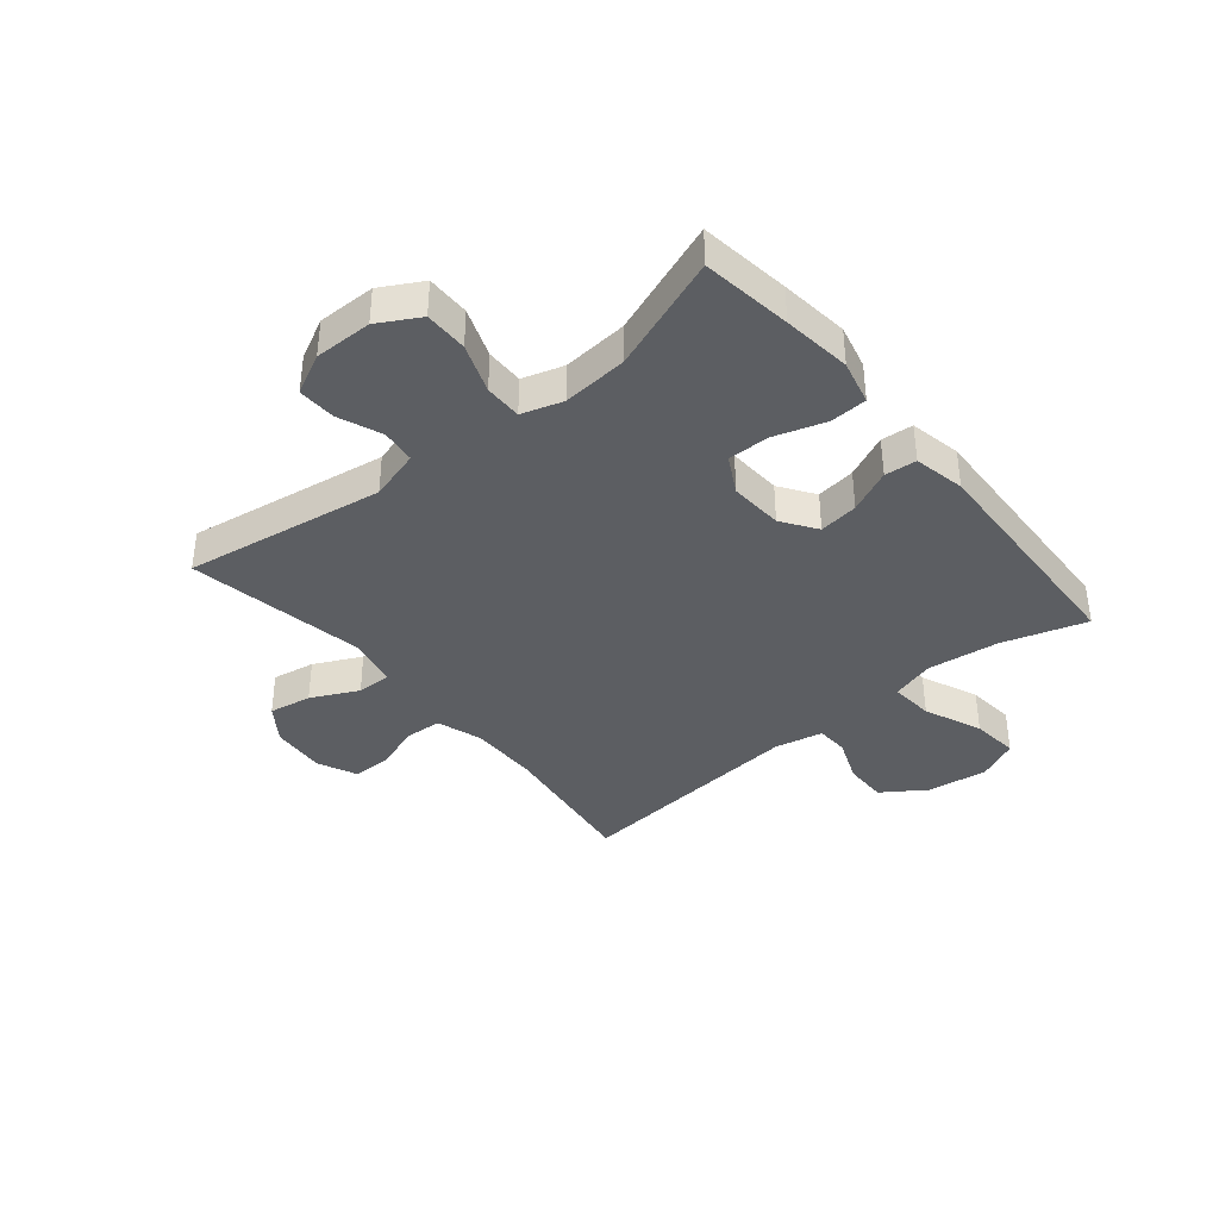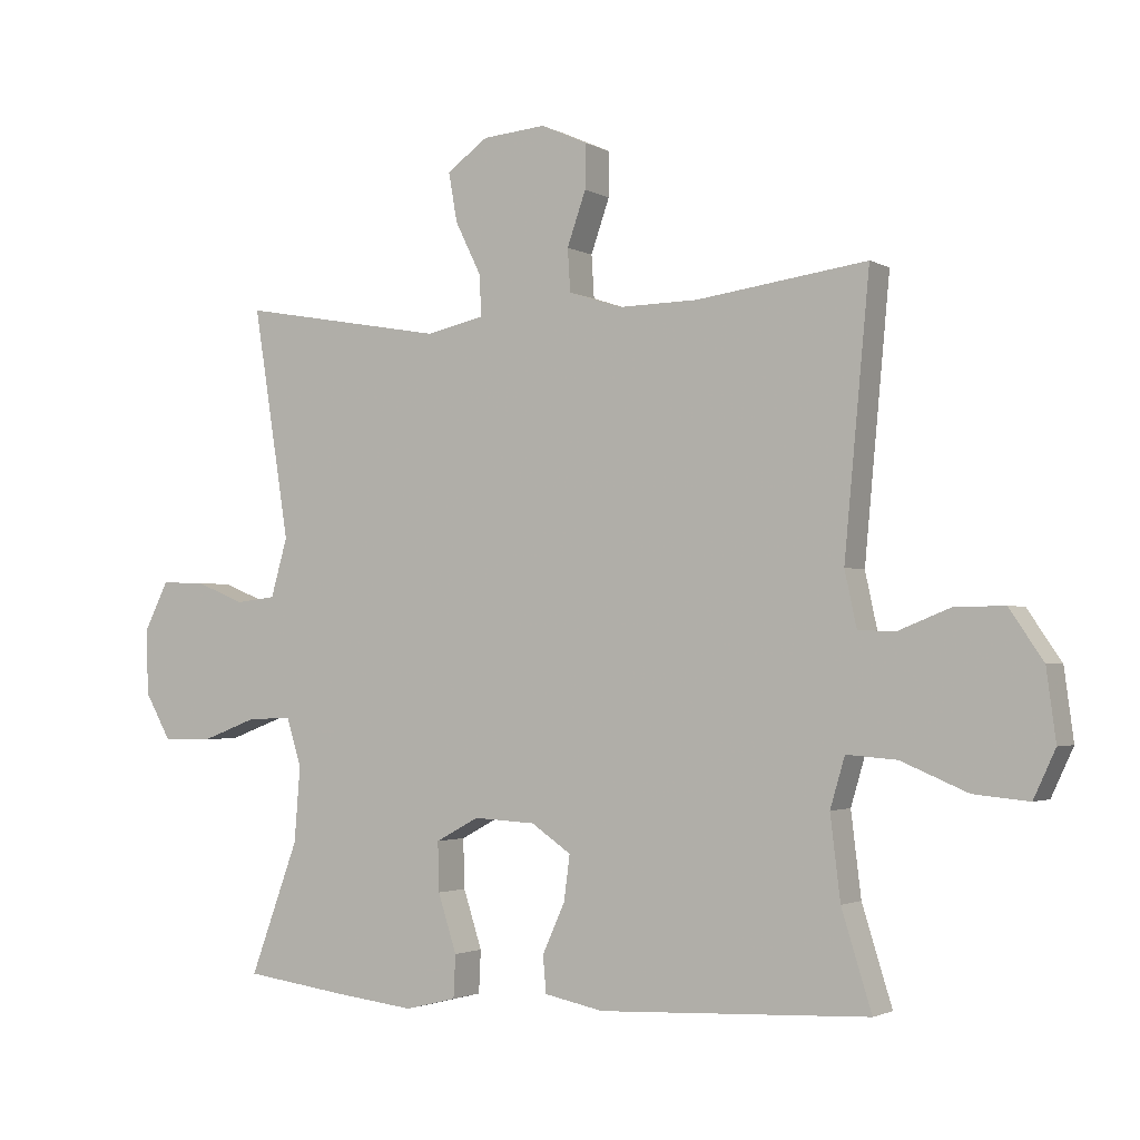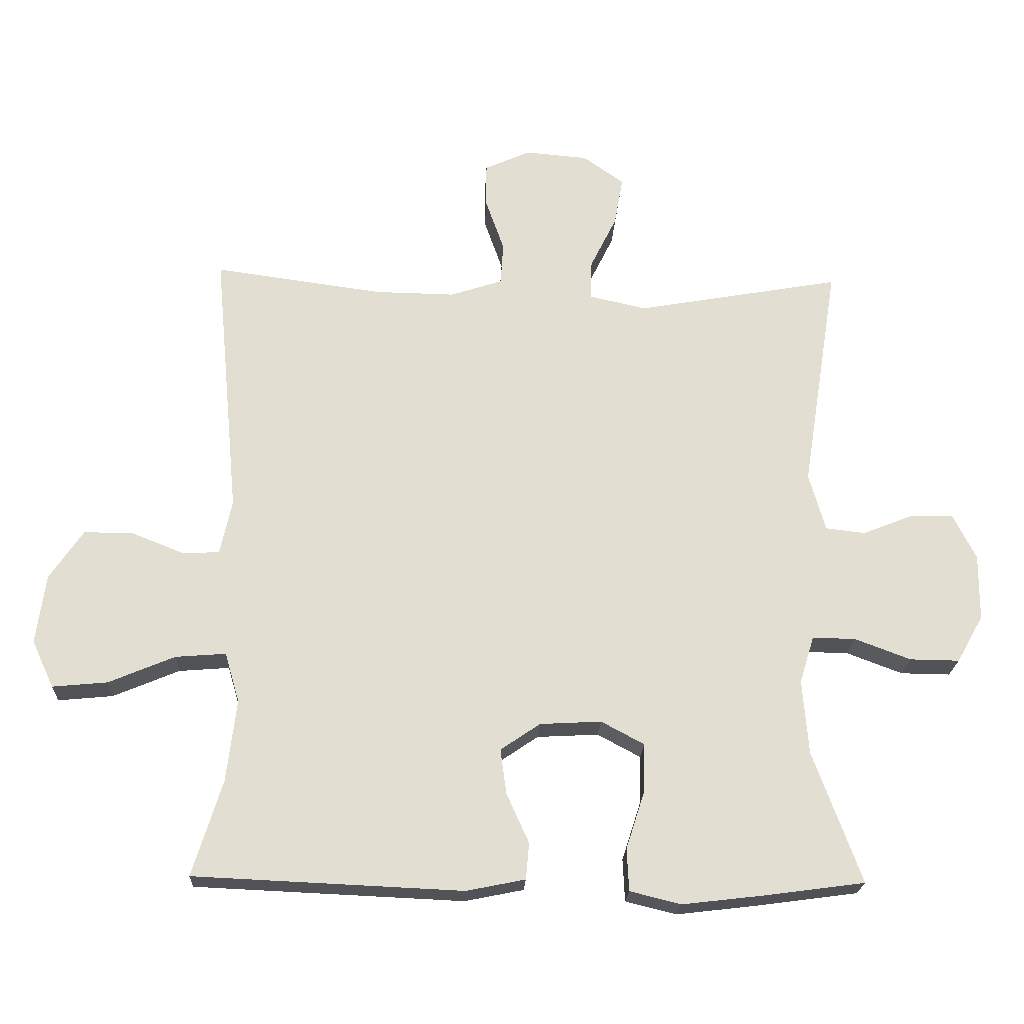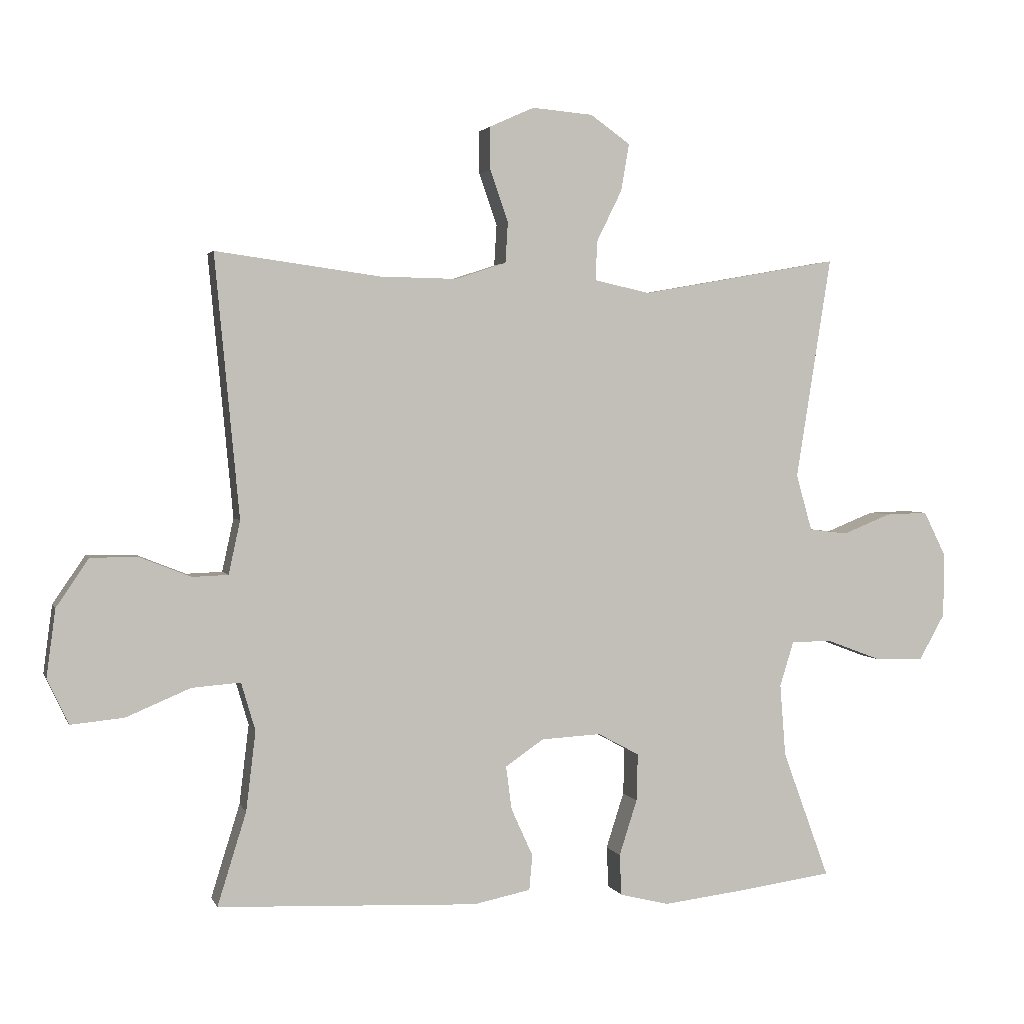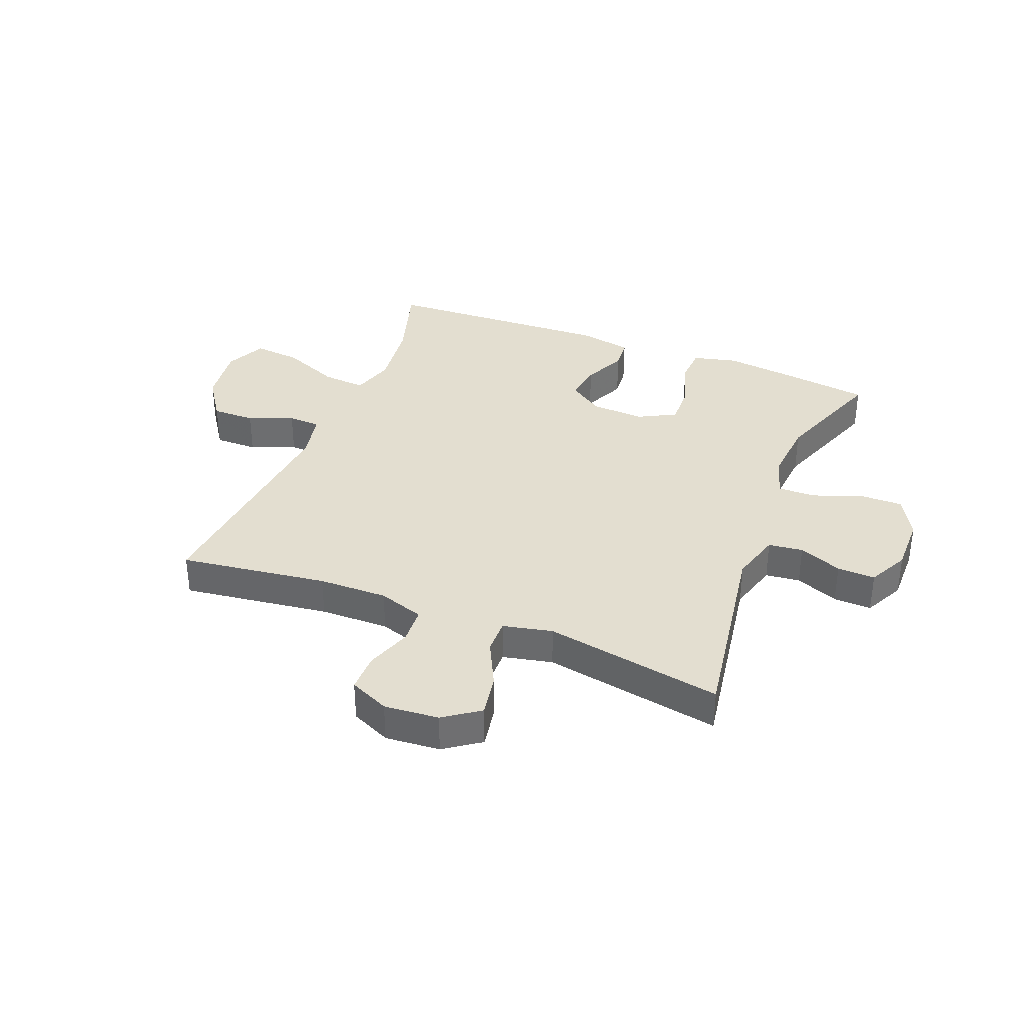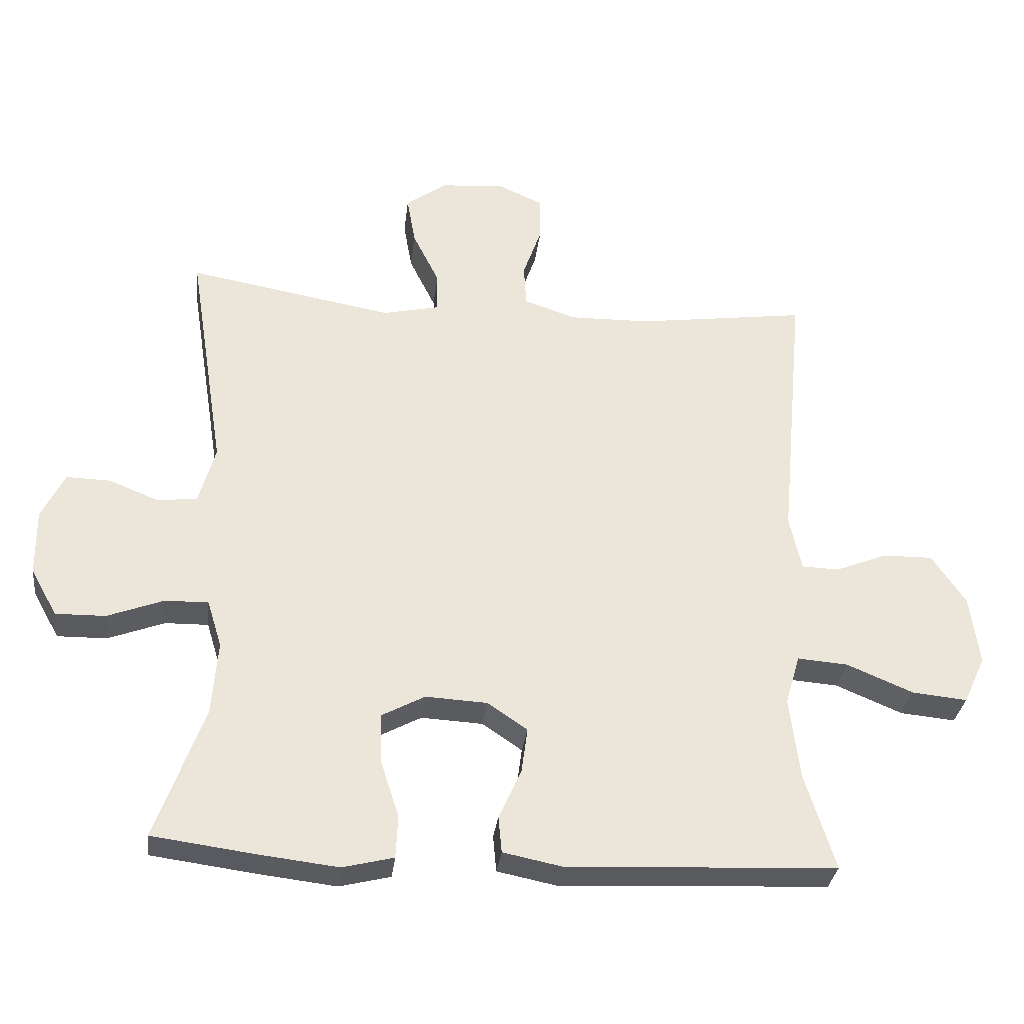
<metadata>
{"format":"obj","ext":"obj","renderer":"f3d","projection":"perspective","resolution":1024,"background":"white","views":[{"elev":-38.1,"azim":129.6,"up":"+Y"},{"elev":-2.1,"azim":-150.7,"up":"+Z"},{"elev":-21.7,"azim":-2.5,"up":"+Z"},{"elev":2.6,"azim":-15.0,"up":"+Z"},{"elev":35.7,"azim":21.7,"up":"+Y"},{"elev":-31.7,"azim":173.3,"up":"+Z"}]}
</metadata>
<code>
v 0.5 0.07 -0.5
v 0.344 0.07 -0.521
v 0.225 0.07 -0.535
v 0.148 0.07 -0.516
v 0.145 0.07 -0.452
v 0.173 0.07 -0.365
v 0.175 0.07 -0.291
v 0.11 0.07 -0.256
v 0.017 0.07 -0.261
v -0.043 0.07 -0.302
v -0.034 0.07 -0.37
v 0 0.07 -0.445
v -0.005 0.07 -0.5
v -0.094 0.07 -0.518
v -0.5 0.07 -0.5
v -0.455 0.07 -0.355
v -0.44 0.07 -0.231
v -0.462 0.07 -0.156
v -0.538 0.07 -0.162
v -0.638 0.07 -0.204
v -0.721 0.07 -0.212
v -0.754 0.07 -0.141
v -0.74 0.07 -0.036
v -0.689 0.07 0.039
v -0.614 0.07 0.038
v -0.536 0.07 0.007
v -0.48 0.07 0.009
v -0.462 0.07 0.092
v -0.5 0.07 0.5
v -0.243 0.07 0.465
v -0.123 0.07 0.463
v -0.044 0.07 0.489
v -0.04 0.07 0.553
v -0.068 0.07 0.633
v -0.068 0.07 0.7
v 0.001 0.07 0.731
v 0.096 0.07 0.723
v 0.158 0.07 0.679
v 0.145 0.07 0.605
v 0.105 0.07 0.524
v 0.104 0.07 0.464
v 0.19 0.07 0.445
v 0.5 0.07 0.5
v 0.445 0.07 0.153
v 0.47 0.07 0.065
v 0.53 0.07 0.058
v 0.605 0.07 0.088
v 0.671 0.07 0.09
v 0.706 0.07 0.02
v 0.705 0.07 -0.08
v 0.665 0.07 -0.151
v 0.59 0.07 -0.15
v 0.505 0.07 -0.118
v 0.44 0.07 -0.117
v 0.418 0.07 -0.188
v 0.427 0.07 -0.301
v 0.5 0 -0.5
v 0.344 0 -0.521
v 0.225 0 -0.535
v 0.148 0 -0.516
v 0.145 0 -0.452
v 0.173 0 -0.365
v 0.175 0 -0.291
v 0.11 0 -0.256
v 0.017 0 -0.261
v -0.043 0 -0.302
v -0.034 0 -0.37
v 0 0 -0.445
v -0.005 0 -0.5
v -0.094 0 -0.518
v -0.5 0 -0.5
v -0.455 0 -0.355
v -0.44 0 -0.231
v -0.462 0 -0.156
v -0.538 0 -0.162
v -0.638 0 -0.204
v -0.721 0 -0.212
v -0.754 0 -0.141
v -0.74 0 -0.036
v -0.689 0 0.039
v -0.614 0 0.038
v -0.536 0 0.007
v -0.48 0 0.009
v -0.462 0 0.092
v -0.5 0 0.5
v -0.243 0 0.465
v -0.123 0 0.463
v -0.044 0 0.489
v -0.04 0 0.553
v -0.068 0 0.633
v -0.068 0 0.7
v 0.001 0 0.731
v 0.096 0 0.723
v 0.158 0 0.679
v 0.145 0 0.605
v 0.105 0 0.524
v 0.104 0 0.464
v 0.19 0 0.445
v 0.5 0 0.5
v 0.445 0 0.153
v 0.47 0 0.065
v 0.53 0 0.058
v 0.605 0 0.088
v 0.671 0 0.09
v 0.706 0 0.02
v 0.705 0 -0.08
v 0.665 0 -0.151
v 0.59 0 -0.15
v 0.505 0 -0.118
v 0.44 0 -0.117
v 0.418 0 -0.188
v 0.427 0 -0.301
f 51 52 53
f 50 51 53
f 49 50 53
f 48 49 53
f 47 48 53
f 46 47 53
f 45 46 53 54
f 44 45 54 55
f 42 43 44
f 41 42 44 55
f 38 39 40
f 37 38 40
f 36 37 40
f 35 36 40
f 34 35 40
f 33 34 40
f 32 33 40 41
f 41 55 56
f 32 41 56
f 31 32 56
f 28 29 30
f 30 31 56
f 28 30 56
f 27 28 56
f 24 25 26
f 23 24 26
f 22 23 26
f 21 22 26
f 20 21 26
f 19 20 26
f 18 19 26 27
f 14 15 16
f 13 14 16
f 12 13 16
f 11 12 16
f 10 11 16 17
f 17 18 27
f 10 17 27
f 9 10 27
f 4 5 6
f 3 4 6
f 2 3 6
f 1 2 6
f 56 1 6
f 56 6 7
f 8 9 27
f 8 27 56
f 7 8 56
f 109 108 107
f 109 107 106
f 109 106 105
f 109 105 104
f 109 104 103
f 109 103 102
f 110 109 102 101
f 111 110 101 100
f 100 99 98
f 111 100 98 97
f 96 95 94
f 96 94 93
f 96 93 92
f 96 92 91
f 96 91 90
f 96 90 89
f 97 96 89 88
f 112 111 97
f 112 97 88
f 112 88 87
f 86 85 84
f 112 87 86
f 112 86 84
f 112 84 83
f 82 81 80
f 82 80 79
f 82 79 78
f 82 78 77
f 82 77 76
f 82 76 75
f 83 82 75 74
f 72 71 70
f 72 70 69
f 72 69 68
f 72 68 67
f 73 72 67 66
f 83 74 73
f 83 73 66
f 83 66 65
f 62 61 60
f 62 60 59
f 62 59 58
f 62 58 57
f 62 57 112
f 63 62 112
f 83 65 64
f 112 83 64
f 112 64 63
f 1 57 58 2
f 2 58 59 3
f 3 59 60 4
f 4 60 61 5
f 5 61 62 6
f 6 62 63 7
f 7 63 64 8
f 8 64 65 9
f 9 65 66 10
f 10 66 67 11
f 11 67 68 12
f 12 68 69 13
f 13 69 70 14
f 14 70 71 15
f 15 71 72 16
f 16 72 73 17
f 17 73 74 18
f 18 74 75 19
f 19 75 76 20
f 20 76 77 21
f 21 77 78 22
f 22 78 79 23
f 23 79 80 24
f 24 80 81 25
f 25 81 82 26
f 26 82 83 27
f 27 83 84 28
f 28 84 85 29
f 29 85 86 30
f 30 86 87 31
f 31 87 88 32
f 32 88 89 33
f 33 89 90 34
f 34 90 91 35
f 35 91 92 36
f 36 92 93 37
f 37 93 94 38
f 38 94 95 39
f 39 95 96 40
f 40 96 97 41
f 41 97 98 42
f 42 98 99 43
f 43 99 100 44
f 44 100 101 45
f 45 101 102 46
f 46 102 103 47
f 47 103 104 48
f 48 104 105 49
f 49 105 106 50
f 50 106 107 51
f 51 107 108 52
f 52 108 109 53
f 53 109 110 54
f 54 110 111 55
f 55 111 112 56
f 56 112 57 1

</code>
